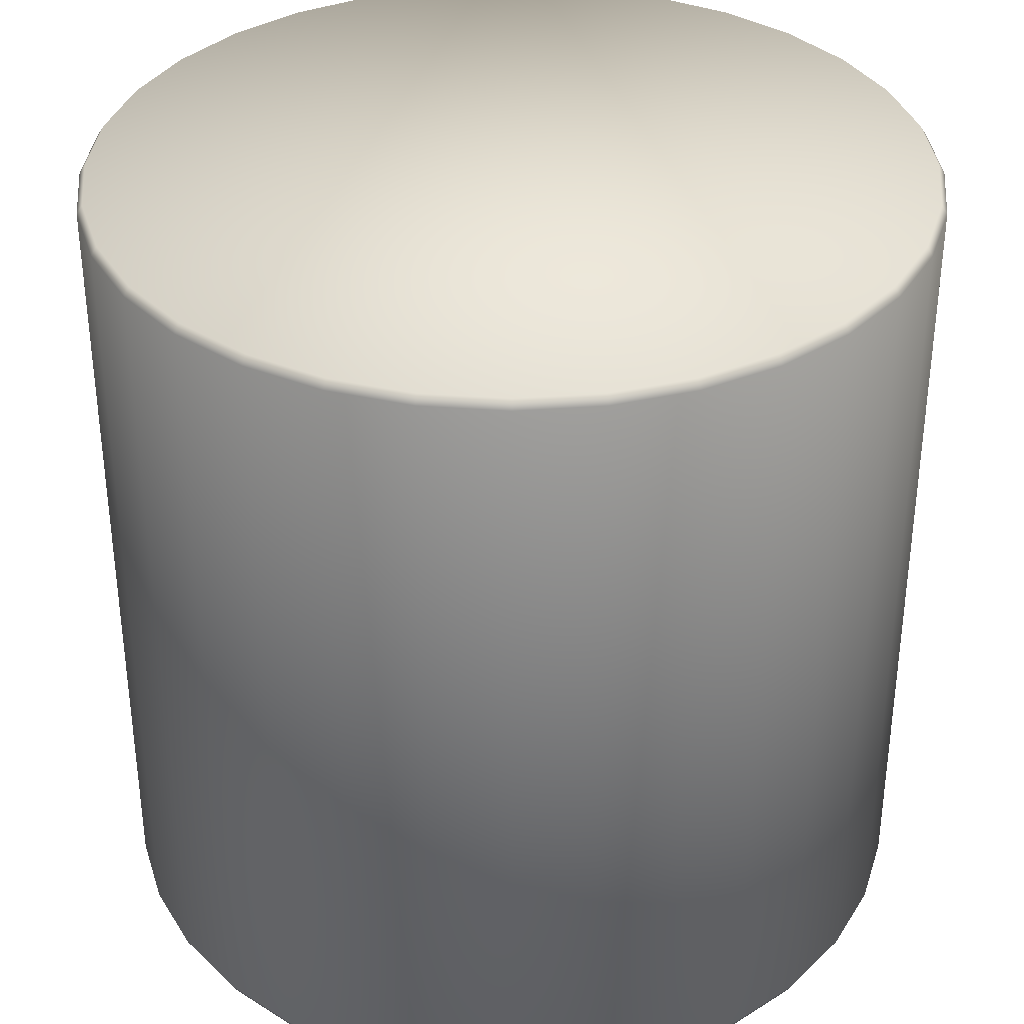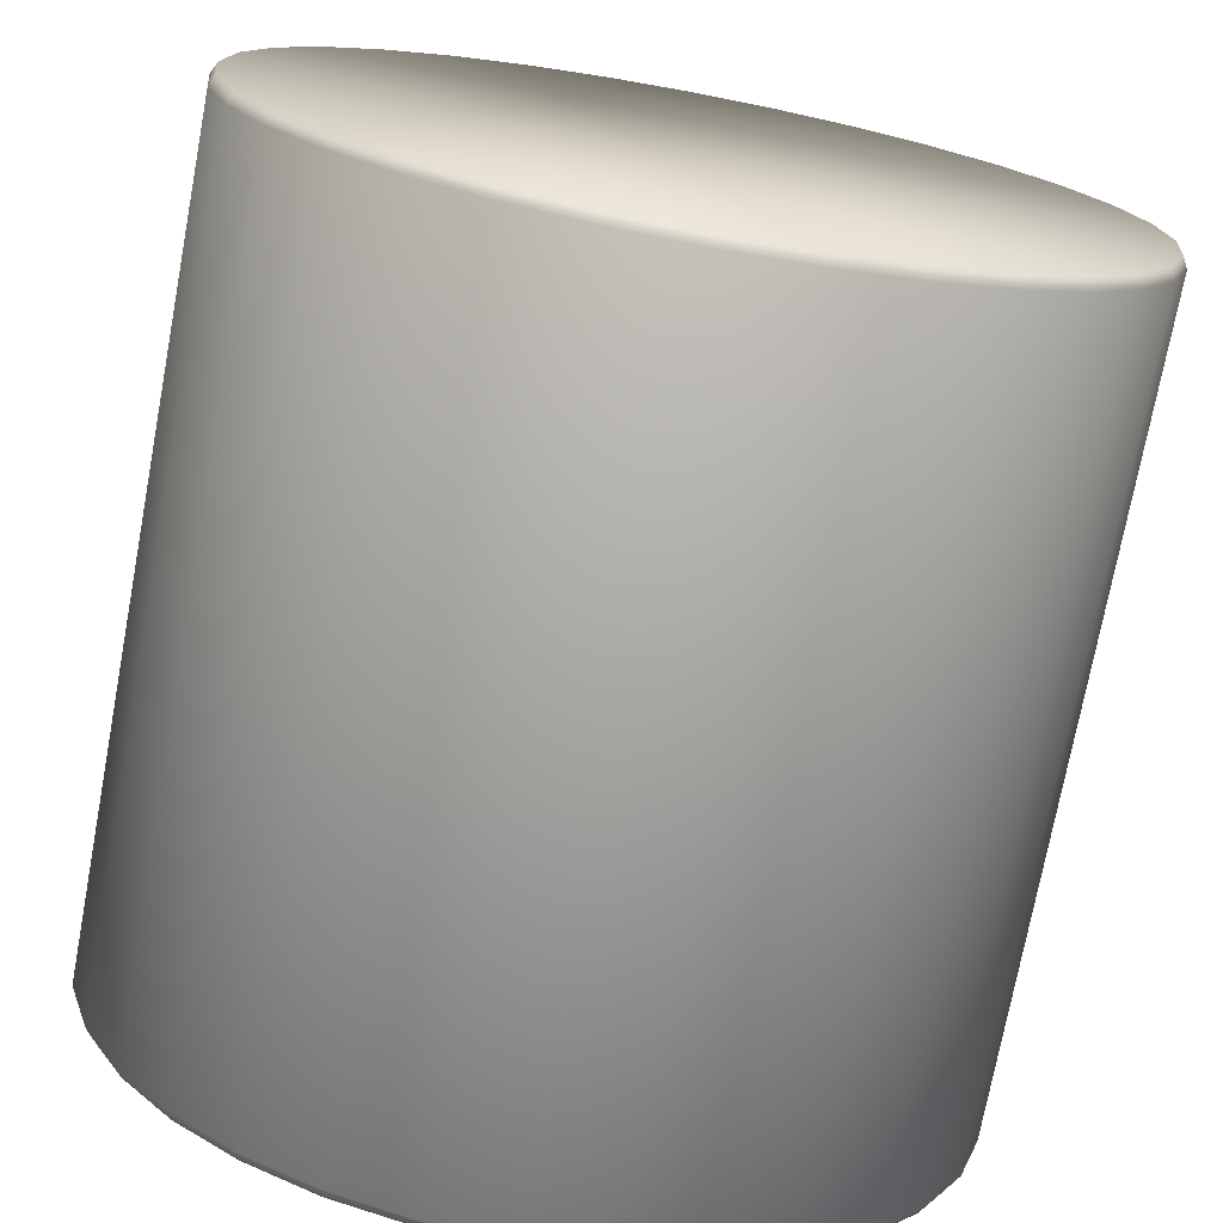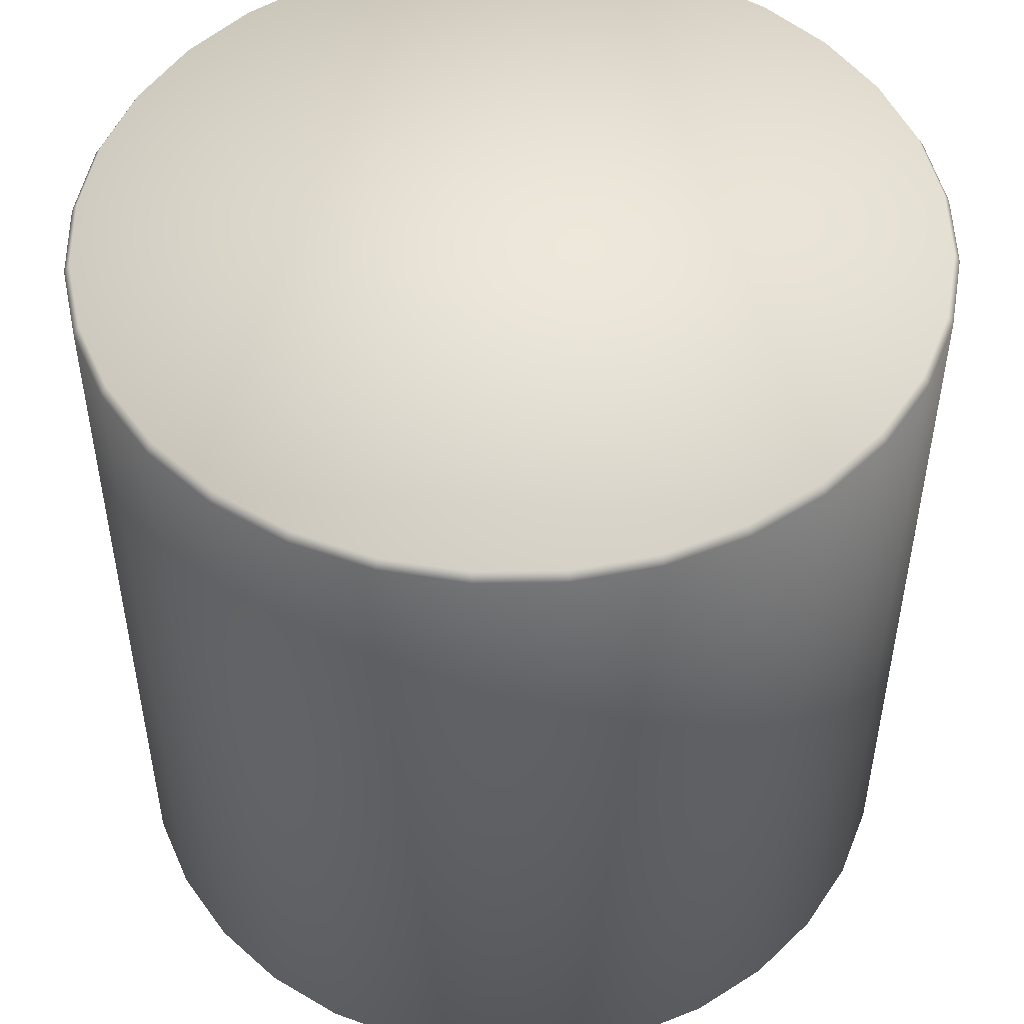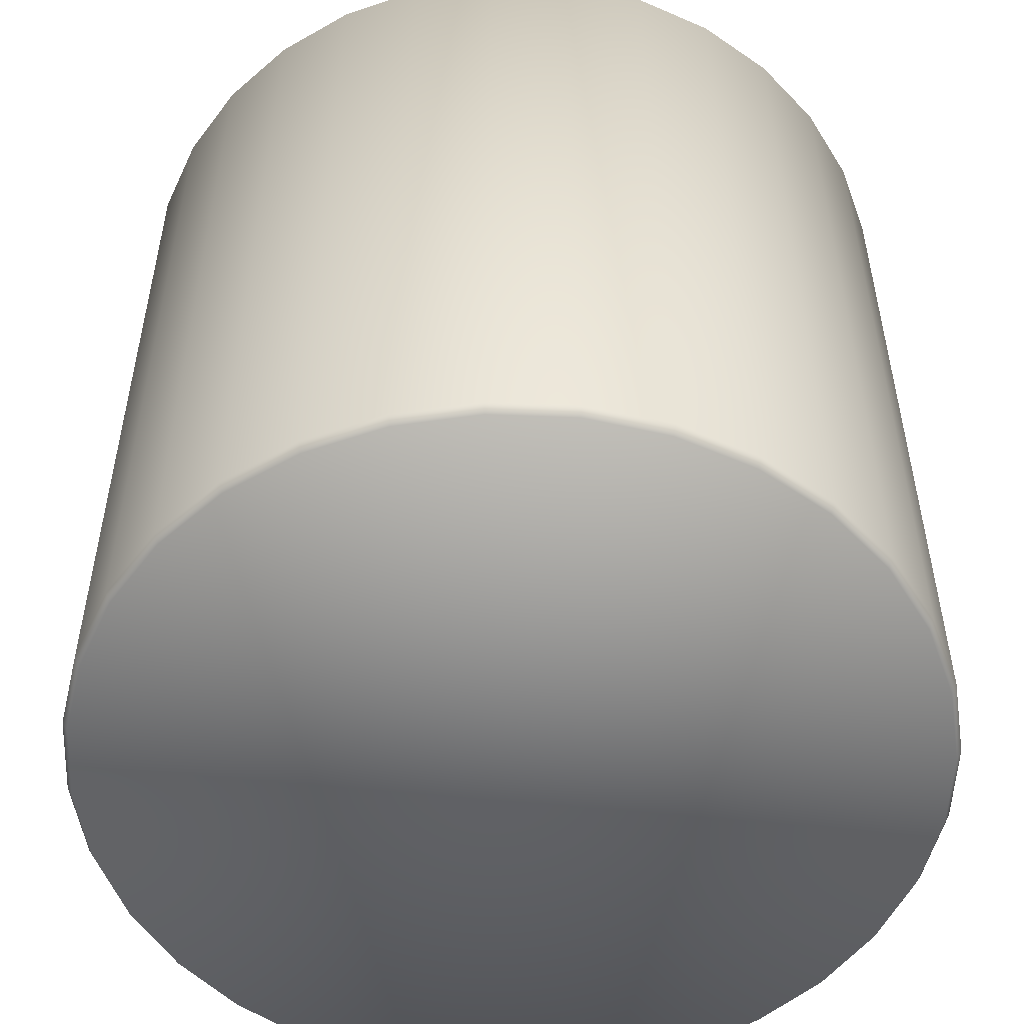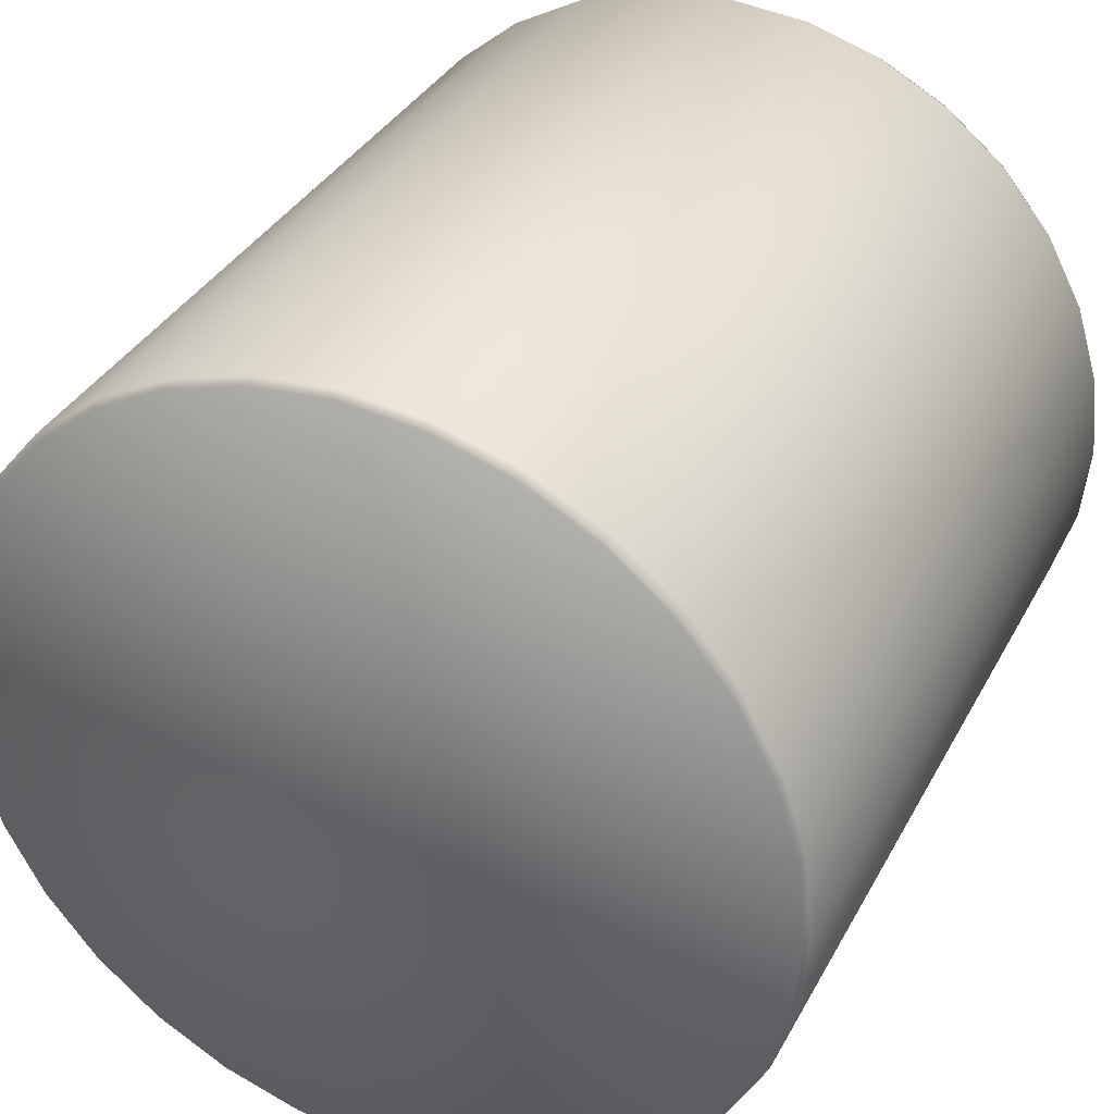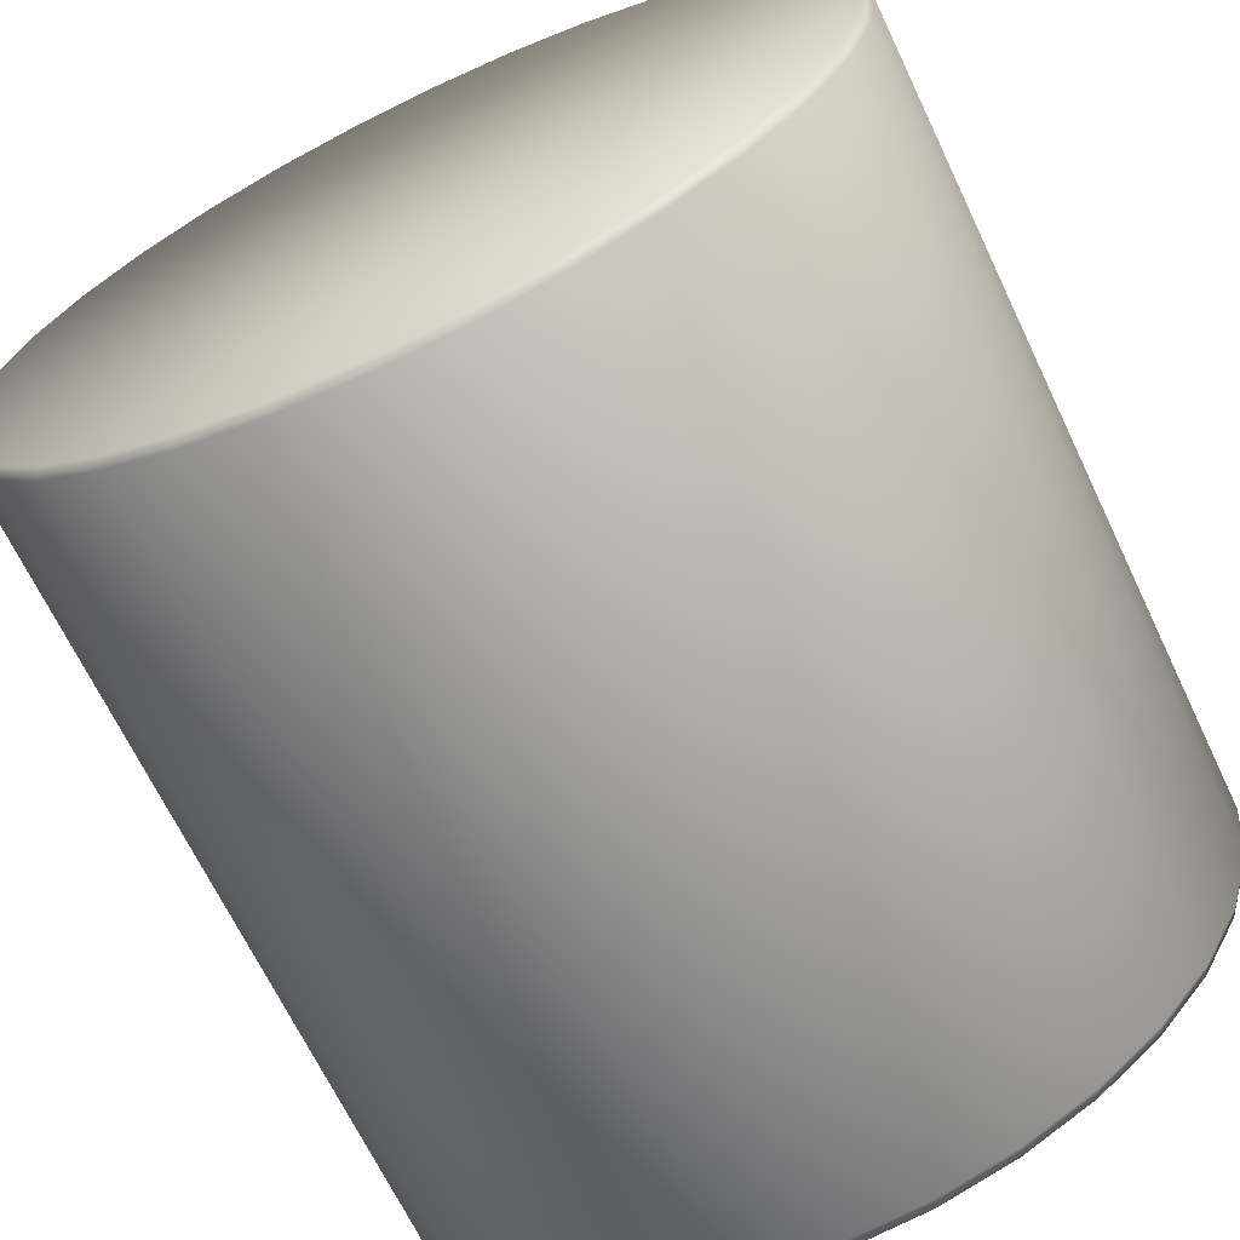
<metadata>
{"format":"obj","ext":"obj","renderer":"f3d","projection":"perspective","resolution":1024,"background":"white","views":[{"elev":35.6,"azim":112.5,"up":"+Y"},{"elev":-73.7,"azim":-10.6,"up":"+Z"},{"elev":50.0,"azim":-96.6,"up":"+Y"},{"elev":-53.1,"azim":-86.8,"up":"+Y"},{"elev":35.1,"azim":-155.1,"up":"+Z"},{"elev":-67.4,"azim":-154.5,"up":"+Z"}]}
</metadata>
<code>
o Cylinder
v 0 -0.986 -0.986
v 0 0.986 -0.986
v 0.1924 -0.986 -0.9671
v 0.1924 0.986 -0.9671
v 0.3773 -0.986 -0.911
v 0.3773 0.986 -0.911
v 0.5478 -0.986 -0.8198
v 0.5478 0.986 -0.8198
v 0.6972 -0.986 -0.6972
v 0.6972 0.986 -0.6972
v 0.8198 -0.986 -0.5478
v 0.8198 0.986 -0.5478
v 0.911 -0.986 -0.3773
v 0.911 0.986 -0.3773
v 0.9671 -0.986 -0.1924
v 0.9671 0.986 -0.1924
v 0.986 -0.986 -0
v 0.986 0.986 -0
v 0.9671 -0.986 0.1924
v 0.9671 0.986 0.1924
v 0.911 -0.986 0.3773
v 0.911 0.986 0.3773
v 0.8198 -0.986 0.5478
v 0.8198 0.986 0.5478
v 0.6972 -0.986 0.6972
v 0.6972 0.986 0.6972
v 0.5478 -0.986 0.8198
v 0.5478 0.986 0.8198
v 0.3773 -0.986 0.911
v 0.3773 0.986 0.911
v 0.1924 -0.986 0.9671
v 0.1924 0.986 0.9671
v -0 -0.986 0.986
v -0 0.986 0.986
v -0.1924 -0.986 0.9671
v -0.1924 0.986 0.9671
v -0.3773 -0.986 0.911
v -0.3773 0.986 0.911
v -0.5478 -0.986 0.8198
v -0.5478 0.986 0.8198
v -0.6972 -0.986 0.6972
v -0.6972 0.986 0.6972
v -0.8198 -0.986 0.5478
v -0.8198 0.986 0.5478
v -0.911 -0.986 0.3773
v -0.911 0.986 0.3773
v -0.9671 -0.986 0.1924
v -0.9671 0.986 0.1924
v -0.986 -0.986 -1e-06
v -0.986 0.986 -1e-06
v -0.9671 -0.986 -0.1924
v -0.9671 0.986 -0.1924
v -0.911 -0.986 -0.3773
v -0.911 0.986 -0.3773
v -0.8198 -0.986 -0.5478
v -0.8198 0.986 -0.5478
v -0.6972 -0.986 -0.6972
v -0.6972 0.986 -0.6972
v -0.5478 -0.986 -0.8198
v -0.5478 0.986 -0.8198
v -0.3773 -0.986 -0.911
v -0.3773 0.986 -0.911
v -0.1924 -0.986 -0.9671
v -0.1924 0.986 -0.9671
v 0 0.9647 -1
v 0.1951 0.9647 -0.9808
v 0.3827 0.9647 -0.9239
v 0.5556 0.9647 -0.8315
v 0.7071 0.9647 -0.7071
v 0.8315 0.9647 -0.5556
v 0.9239 0.9647 -0.3827
v 0.9808 0.9647 -0.1951
v 1 0.9647 -0
v 0.9808 0.9647 0.1951
v 0.9239 0.9647 0.3827
v 0.8315 0.9647 0.5556
v 0.7071 0.9647 0.7071
v 0.5556 0.9647 0.8315
v 0.3827 0.9647 0.9239
v 0.1951 0.9647 0.9808
v -0 0.9647 1
v -0.1951 0.9647 0.9808
v -0.3827 0.9647 0.9239
v -0.5556 0.9647 0.8315
v -0.7071 0.9647 0.7071
v -0.8315 0.9647 0.5556
v -0.9239 0.9647 0.3827
v -0.9808 0.9647 0.1951
v -1 0.9647 -1e-06
v -0.9808 0.9647 -0.1951
v -0.9239 0.9647 -0.3827
v -0.8315 0.9647 -0.5556
v -0.7071 0.9647 -0.7071
v -0.5556 0.9647 -0.8315
v -0.3827 0.9647 -0.9239
v -0.1951 0.9647 -0.9808
v 0.1951 -0.9593 -0.9808
v 0.3827 -0.9593 -0.9239
v 0.5556 -0.9593 -0.8315
v 0.7071 -0.9593 -0.7071
v 0.8315 -0.9593 -0.5556
v 0.9239 -0.9593 -0.3827
v 0.9808 -0.9593 -0.1951
v 1 -0.9593 -0
v 0.9808 -0.9593 0.1951
v 0.9239 -0.9593 0.3827
v 0.8315 -0.9593 0.5556
v 0.7071 -0.9593 0.7071
v 0.5556 -0.9593 0.8315
v 0.3827 -0.9593 0.9239
v 0.1951 -0.9593 0.9808
v -0 -0.9593 1
v -0.1951 -0.9593 0.9808
v -0.3827 -0.9593 0.9239
v -0.5556 -0.9593 0.8315
v -0.7071 -0.9593 0.7071
v -0.8315 -0.9593 0.5556
v -0.9239 -0.9593 0.3827
v -0.9808 -0.9593 0.1951
v -1 -0.9593 -1e-06
v -0.9808 -0.9593 -0.1951
v -0.9239 -0.9593 -0.3827
v -0.8315 -0.9593 -0.5556
v -0.7071 -0.9593 -0.7071
v -0.5556 -0.9593 -0.8315
v -0.3827 -0.9593 -0.9239
v -0.1951 -0.9593 -0.9808
v 0 -0.9593 -1
f 2 66 65
f 4 67 66
f 6 68 67
f 68 10 69
f 69 12 70
f 70 14 71
f 14 72 71
f 16 73 72
f 18 74 73
f 20 75 74
f 22 76 75
f 24 77 76
f 77 28 78
f 78 30 79
f 79 32 80
f 80 34 81
f 81 36 82
f 36 83 82
f 38 84 83
f 84 42 85
f 42 86 85
f 86 46 87
f 46 88 87
f 88 50 89
f 50 90 89
f 52 91 90
f 91 56 92
f 56 93 92
f 58 94 93
f 60 95 94
f 38 22 6
f 62 96 95
f 64 65 96
f 31 47 63
f 96 128 127
f 95 127 126
f 94 126 125
f 93 125 124
f 92 124 123
f 91 123 122
f 90 122 121
f 89 121 120
f 88 120 119
f 87 119 118
f 86 118 117
f 85 117 116
f 84 116 115
f 83 115 114
f 82 114 113
f 81 113 112
f 80 112 111
f 79 111 110
f 78 110 109
f 77 109 108
f 76 108 107
f 75 107 106
f 74 106 105
f 73 105 104
f 72 104 103
f 71 103 102
f 70 102 101
f 69 101 100
f 68 100 99
f 67 99 98
f 66 98 97
f 65 97 128
f 128 3 1
f 3 98 5
f 5 99 7
f 99 9 7
f 100 11 9
f 101 13 11
f 102 15 13
f 103 17 15
f 104 19 17
f 105 21 19
f 106 23 21
f 23 108 25
f 108 27 25
f 109 29 27
f 110 31 29
f 111 33 31
f 33 113 35
f 113 37 35
f 114 39 37
f 39 116 41
f 41 117 43
f 117 45 43
f 118 47 45
f 119 49 47
f 120 51 49
f 121 53 51
f 122 55 53
f 123 57 55
f 57 125 59
f 59 126 61
f 126 63 61
f 63 128 1
f 2 4 66
f 4 6 67
f 6 8 68
f 68 8 10
f 69 10 12
f 70 12 14
f 14 16 72
f 16 18 73
f 18 20 74
f 20 22 75
f 22 24 76
f 24 26 77
f 77 26 28
f 78 28 30
f 79 30 32
f 80 32 34
f 81 34 36
f 36 38 83
f 38 40 84
f 84 40 42
f 42 44 86
f 86 44 46
f 46 48 88
f 88 48 50
f 50 52 90
f 52 54 91
f 91 54 56
f 56 58 93
f 58 60 94
f 60 62 95
f 6 4 62
f 4 2 62
f 2 64 62
f 62 60 54
f 60 58 54
f 58 56 54
f 54 52 50
f 50 48 46
f 46 44 38
f 44 42 38
f 42 40 38
f 38 36 34
f 34 32 38
f 32 30 38
f 30 28 22
f 28 26 22
f 26 24 22
f 22 20 18
f 18 16 22
f 16 14 22
f 14 12 10
f 10 8 14
f 8 6 14
f 54 50 38
f 50 46 38
f 6 62 38
f 62 54 38
f 38 30 22
f 22 14 6
f 62 64 96
f 64 2 65
f 63 1 3
f 3 5 63
f 5 7 63
f 7 9 11
f 11 13 7
f 13 15 7
f 15 17 19
f 19 21 15
f 21 23 15
f 23 25 27
f 27 29 31
f 31 33 35
f 35 37 39
f 39 41 43
f 43 45 47
f 47 49 51
f 51 53 47
f 53 55 47
f 55 57 63
f 57 59 63
f 59 61 63
f 23 27 15
f 27 31 15
f 31 35 47
f 35 39 47
f 39 43 47
f 63 7 15
f 47 55 63
f 63 15 31
f 96 65 128
f 95 96 127
f 94 95 126
f 93 94 125
f 92 93 124
f 91 92 123
f 90 91 122
f 89 90 121
f 88 89 120
f 87 88 119
f 86 87 118
f 85 86 117
f 84 85 116
f 83 84 115
f 82 83 114
f 81 82 113
f 80 81 112
f 79 80 111
f 78 79 110
f 77 78 109
f 76 77 108
f 75 76 107
f 74 75 106
f 73 74 105
f 72 73 104
f 71 72 103
f 70 71 102
f 69 70 101
f 68 69 100
f 67 68 99
f 66 67 98
f 65 66 97
f 128 97 3
f 3 97 98
f 5 98 99
f 99 100 9
f 100 101 11
f 101 102 13
f 102 103 15
f 103 104 17
f 104 105 19
f 105 106 21
f 106 107 23
f 23 107 108
f 108 109 27
f 109 110 29
f 110 111 31
f 111 112 33
f 33 112 113
f 113 114 37
f 114 115 39
f 39 115 116
f 41 116 117
f 117 118 45
f 118 119 47
f 119 120 49
f 120 121 51
f 121 122 53
f 122 123 55
f 123 124 57
f 57 124 125
f 59 125 126
f 126 127 63
f 63 127 128

</code>
